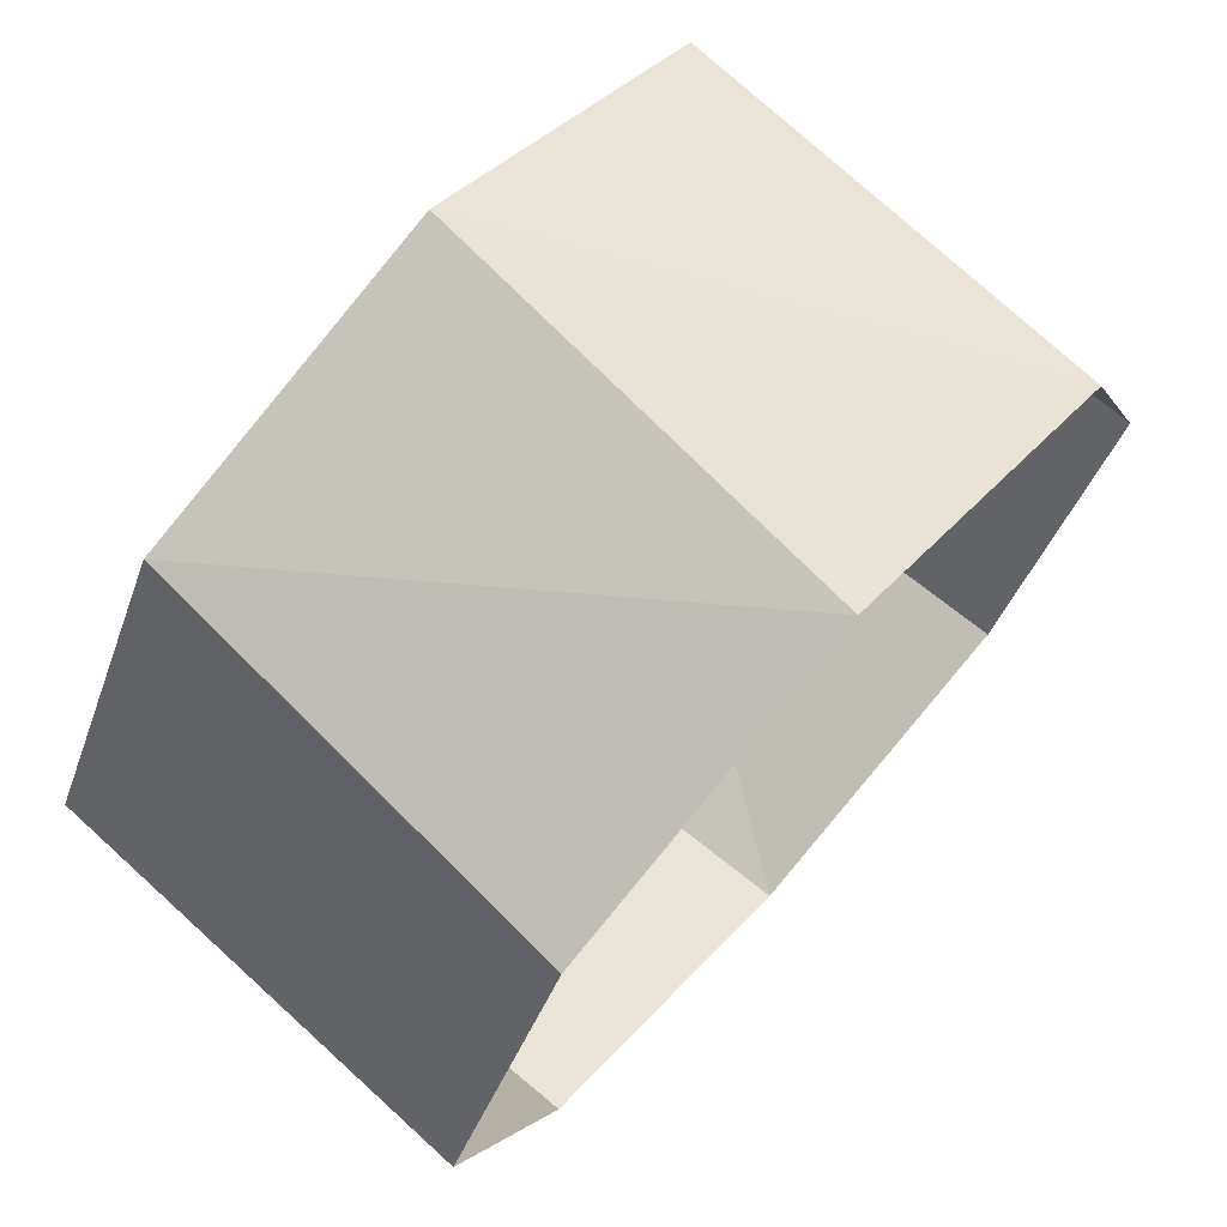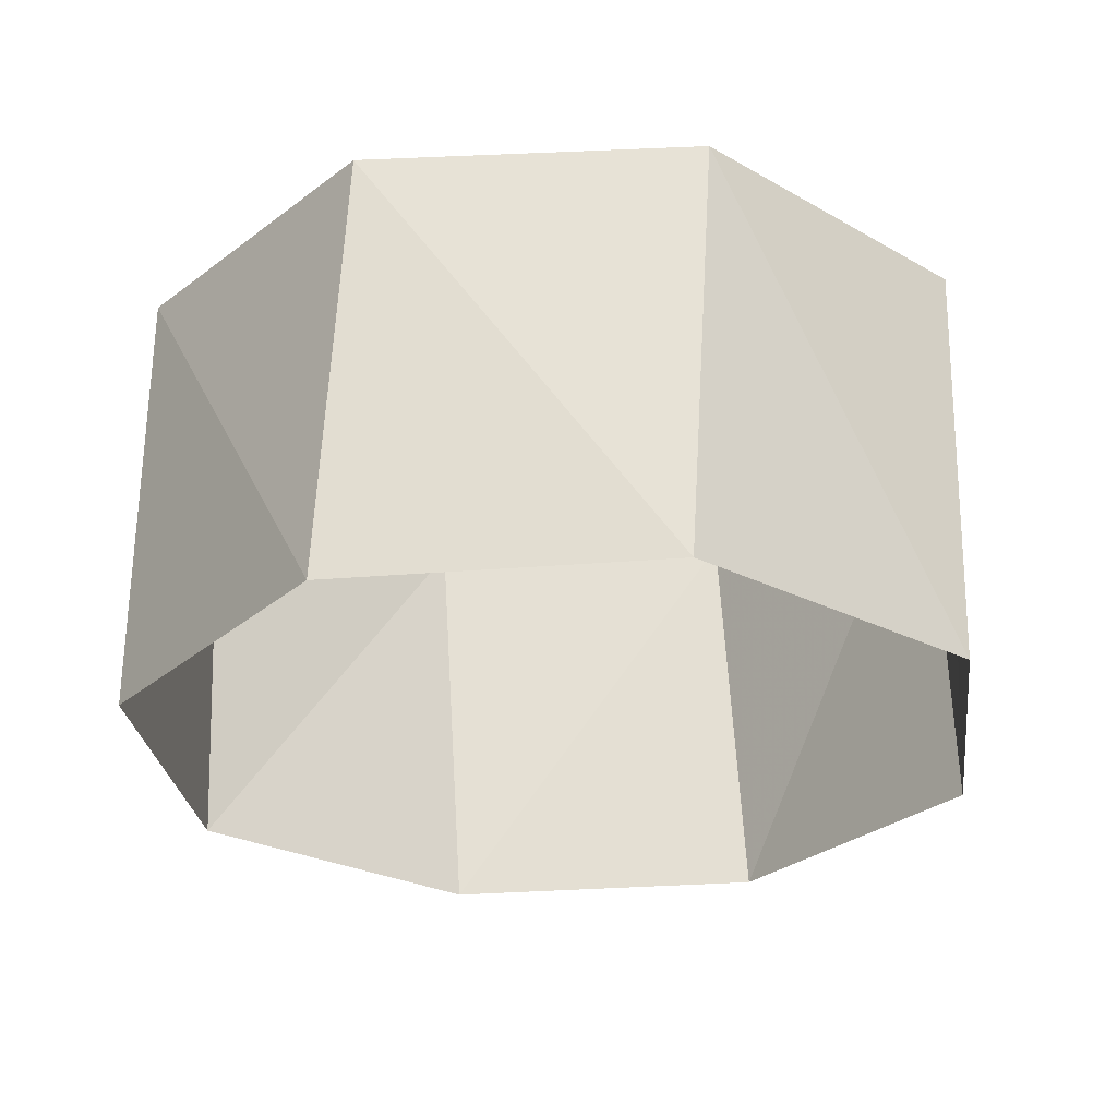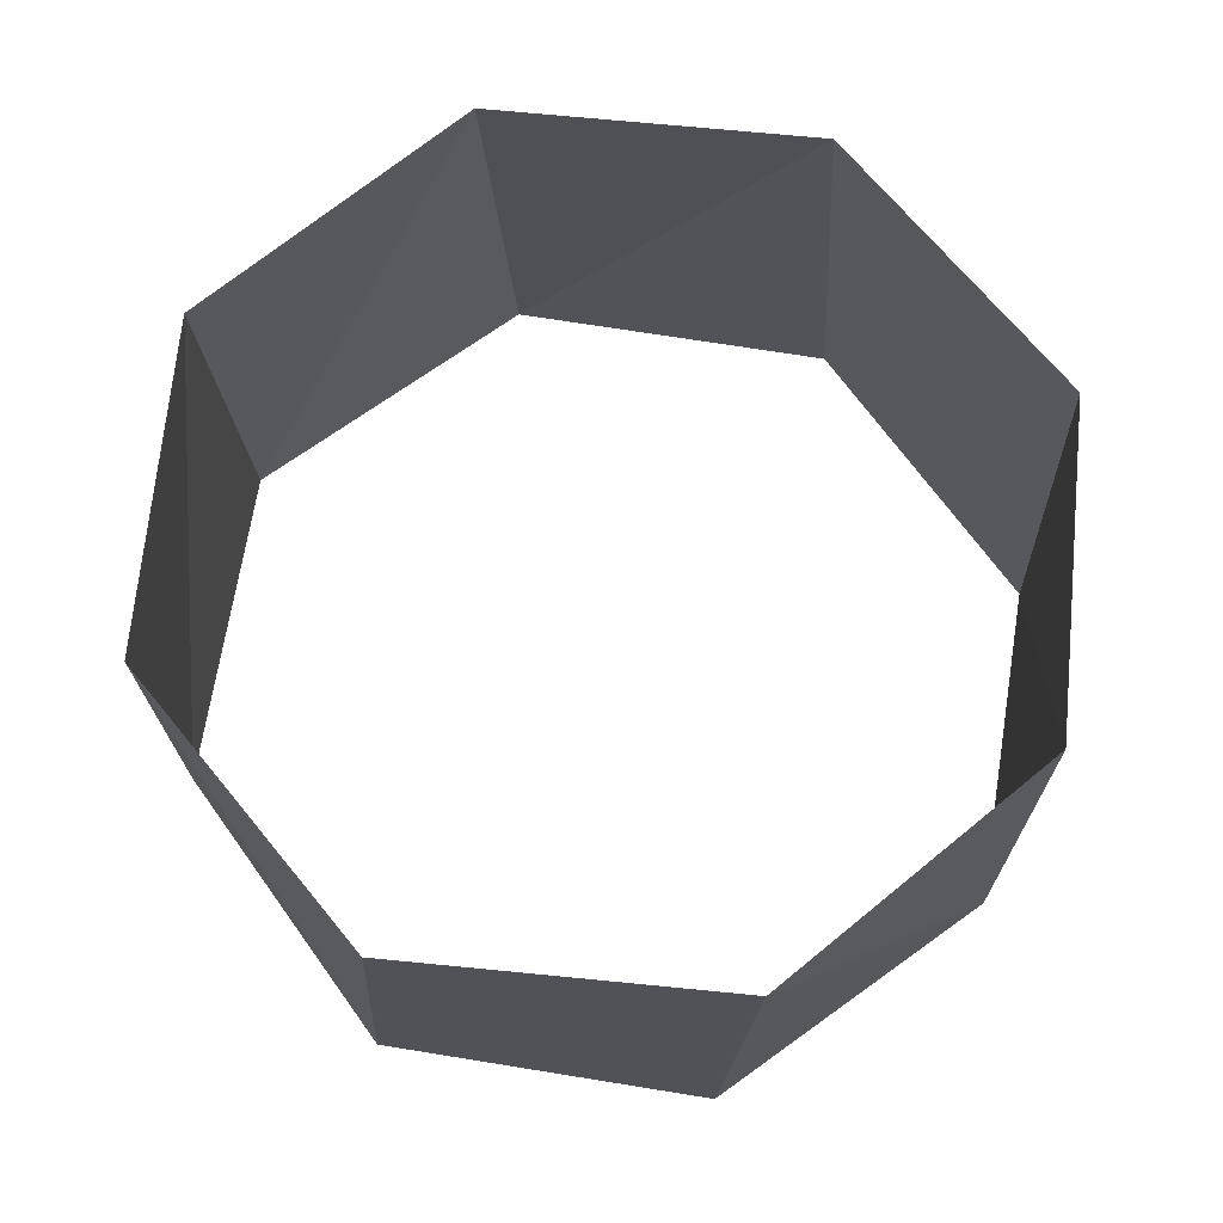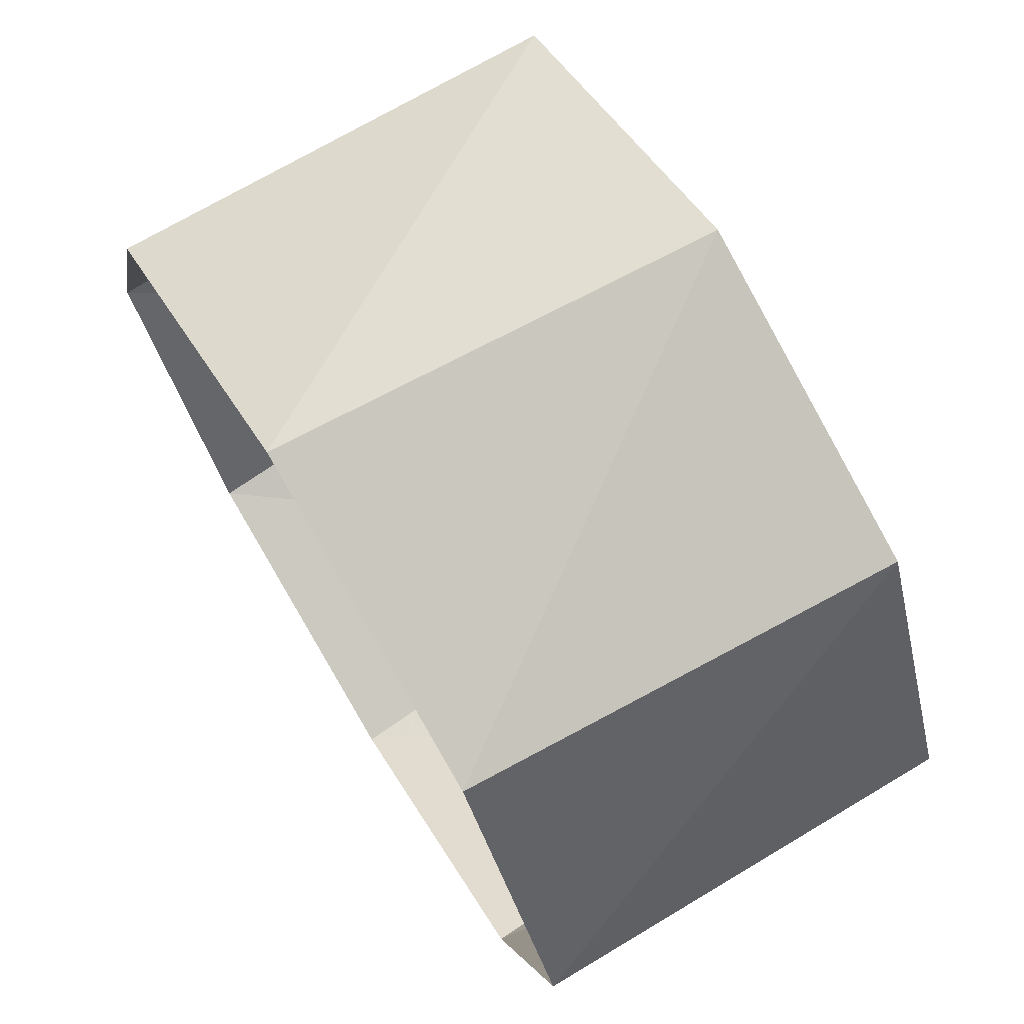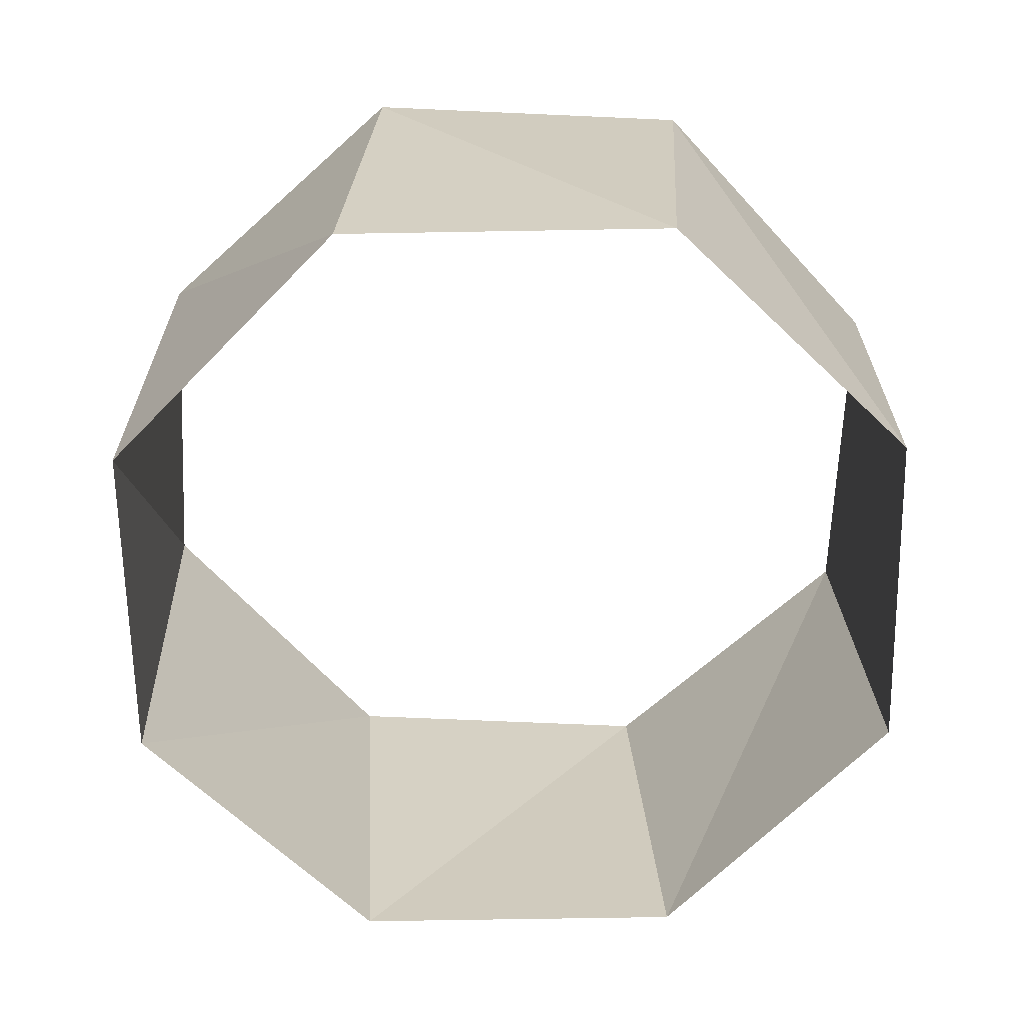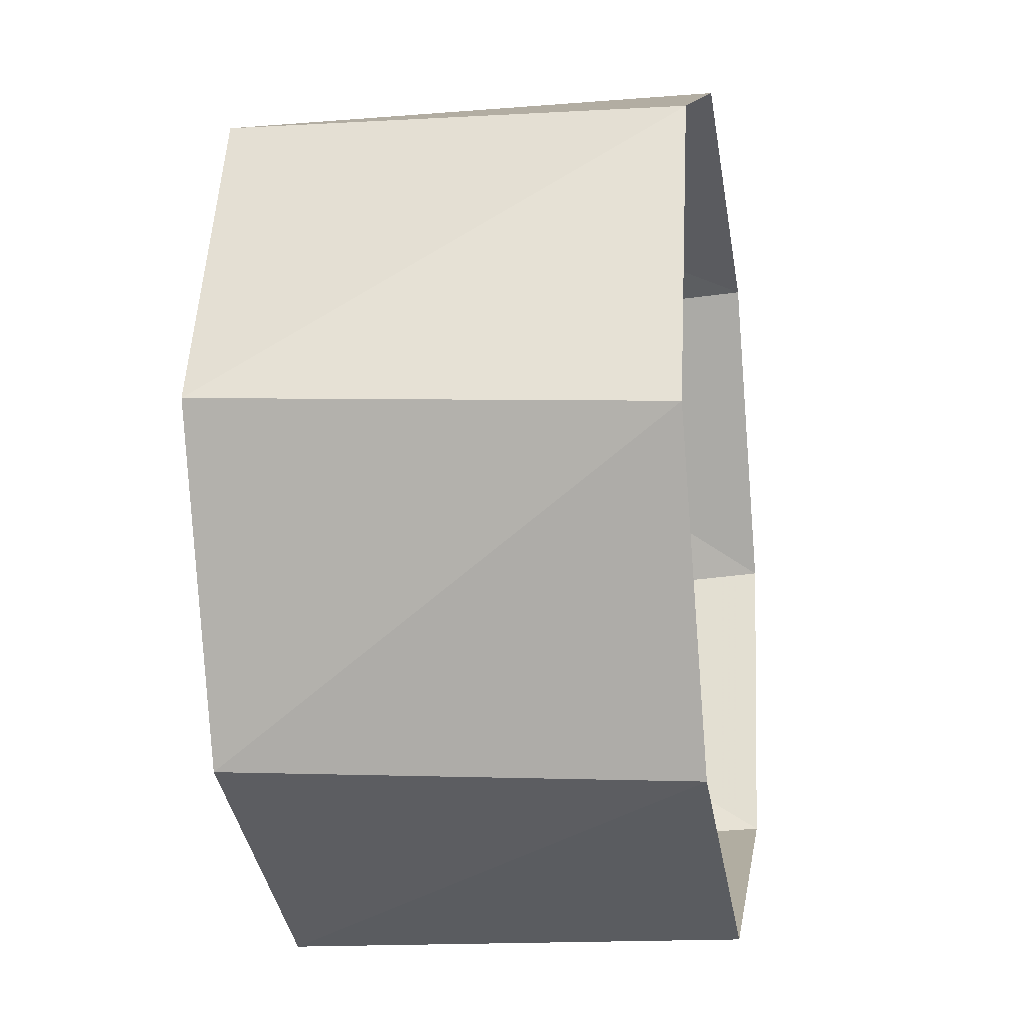
<metadata>
{"format":"obj","ext":"obj","renderer":"f3d","projection":"perspective","resolution":1024,"background":"white","views":[{"elev":72.9,"azim":-48.1,"up":"+Y"},{"elev":-27.5,"azim":69.4,"up":"+Z"},{"elev":69.6,"azim":116.3,"up":"+Z"},{"elev":73.2,"azim":-121.3,"up":"+Y"},{"elev":-64.9,"azim":-26.9,"up":"+Z"},{"elev":-16.6,"azim":99.6,"up":"+Y"}]}
</metadata>
<code>
v -0.7705 -0.6374 61
v -0.09411 -0.9956 61
v 0.6374 -0.7705 61
v 0.9956 -0.09411 61
v 0.7705 0.6374 61
v 0.09411 0.9956 61
v -0.6374 0.7705 61
v -0.9956 0.09411 61
v -0.729 -0.6845 62
v -0.03141 -0.9995 62
v 0.6845 -0.729 62
v 0.9995 -0.03141 62
v 0.729 0.6845 62
v 0.03141 0.9995 62
v -0.6845 0.729 62
v -0.9995 0.03141 62
f 16 8 15
f 8 15 7
f 15 7 14
f 7 14 6
f 14 6 13
f 6 13 5
f 13 5 12
f 5 12 4
f 12 4 11
f 4 11 3
f 11 3 10
f 3 10 2
f 10 2 9
f 2 9 1
f 9 1 16
f 1 16 8

</code>
